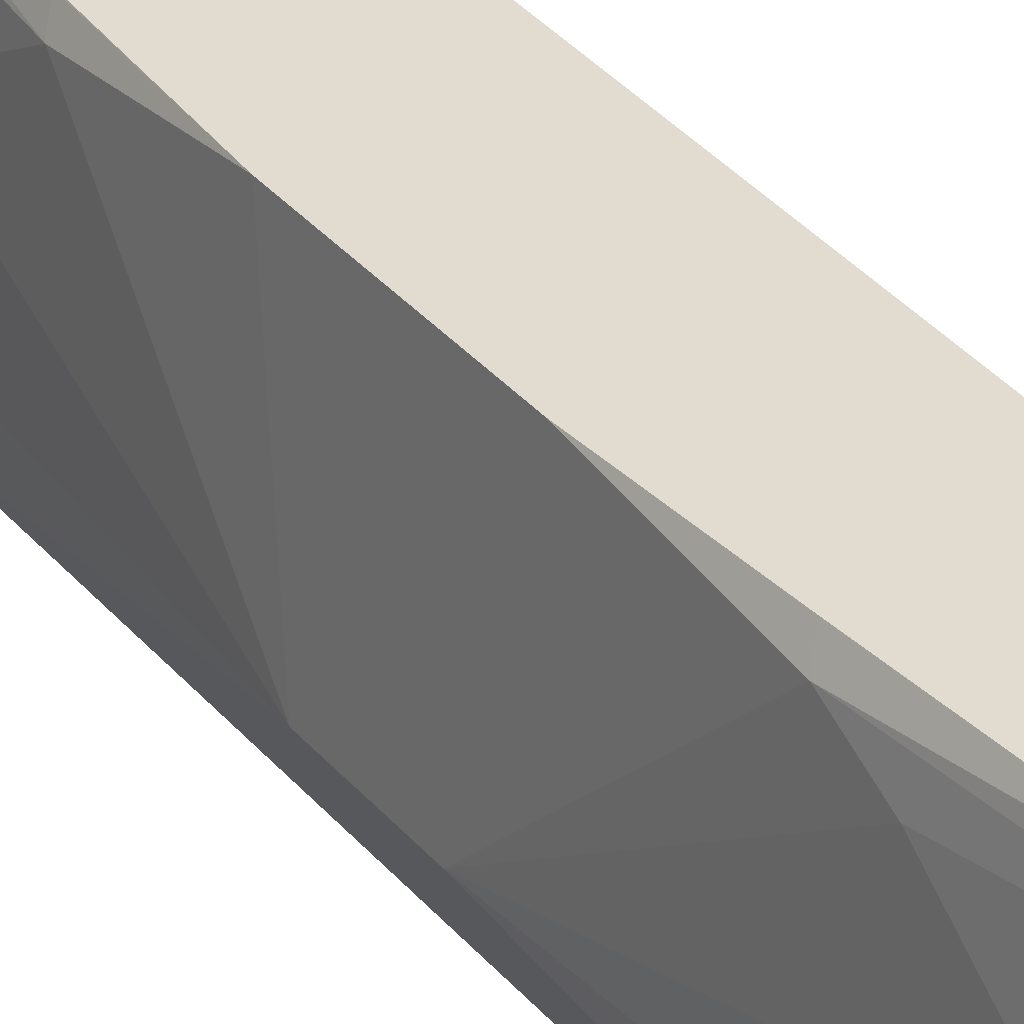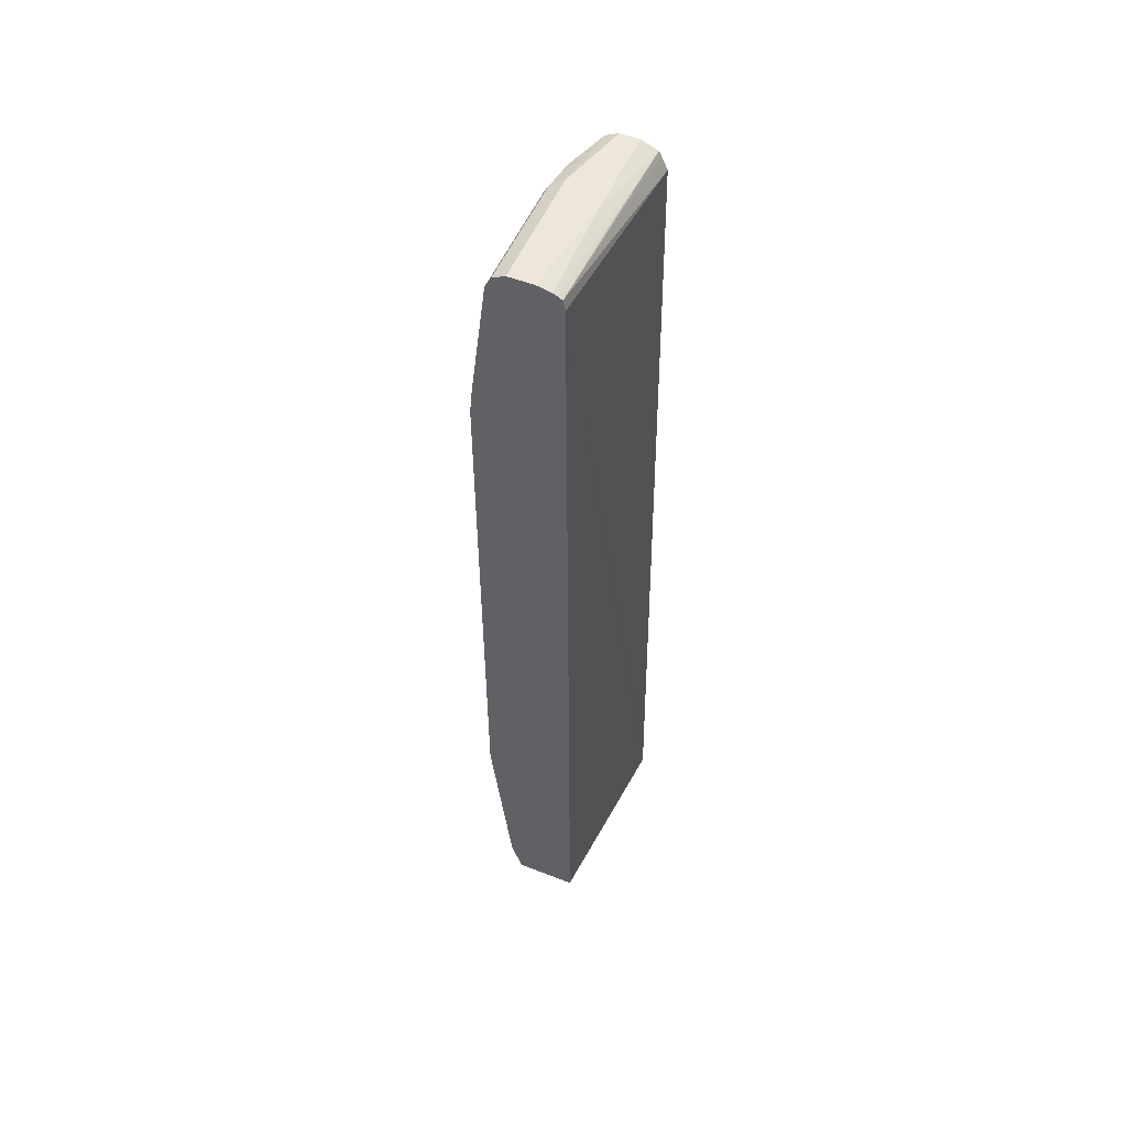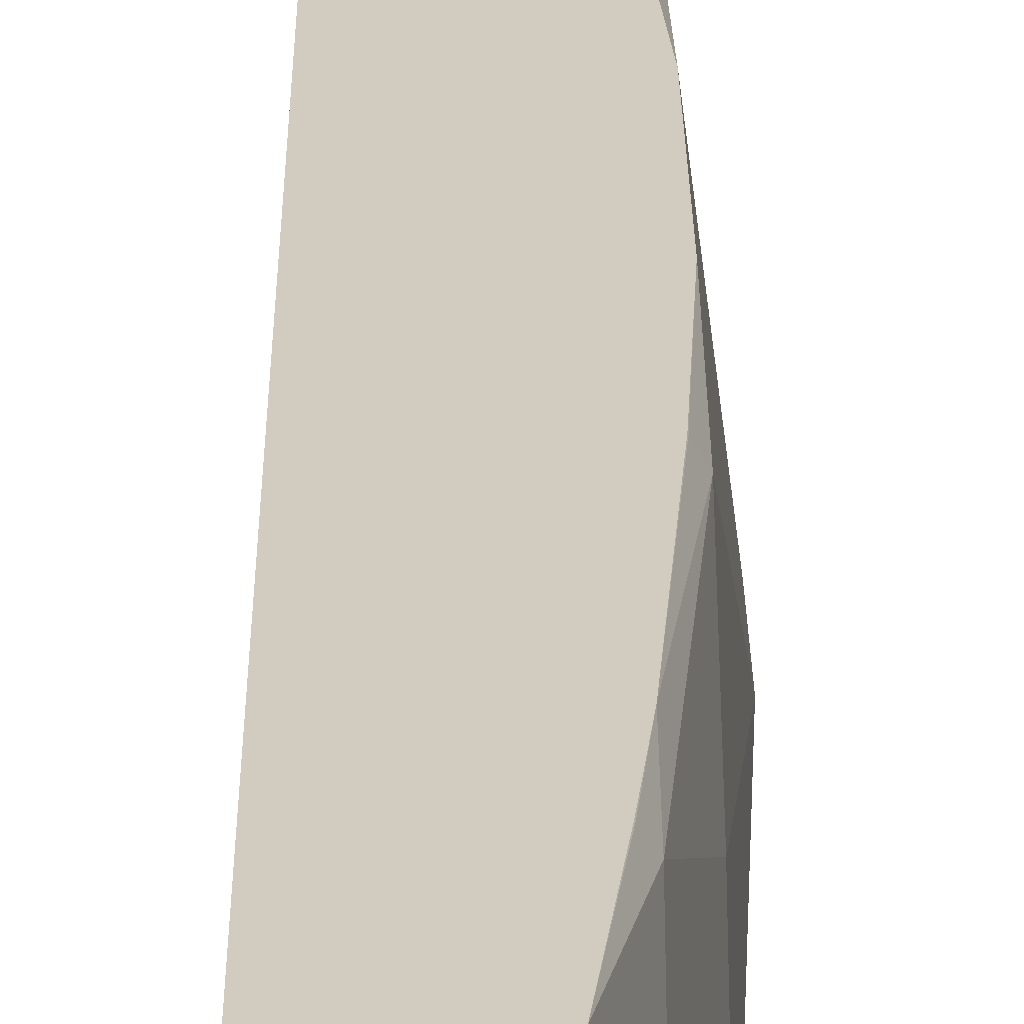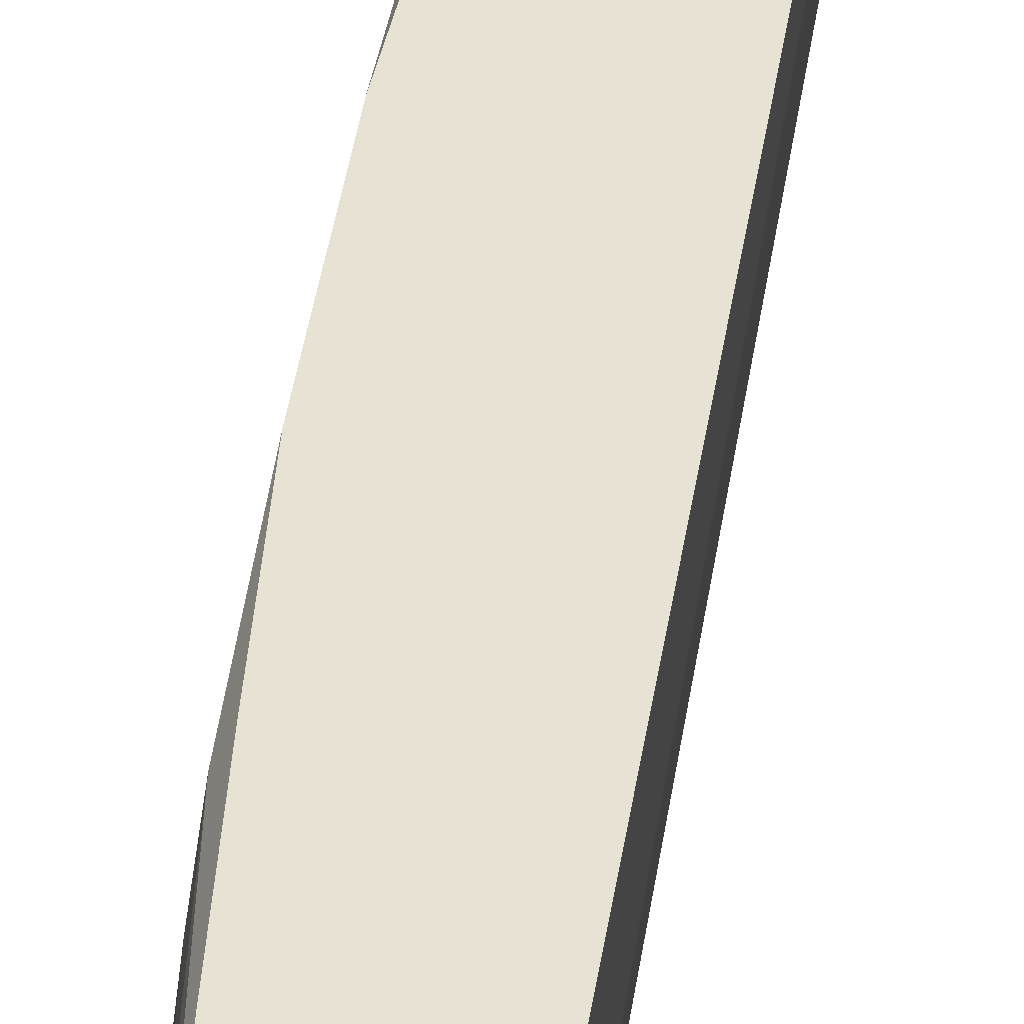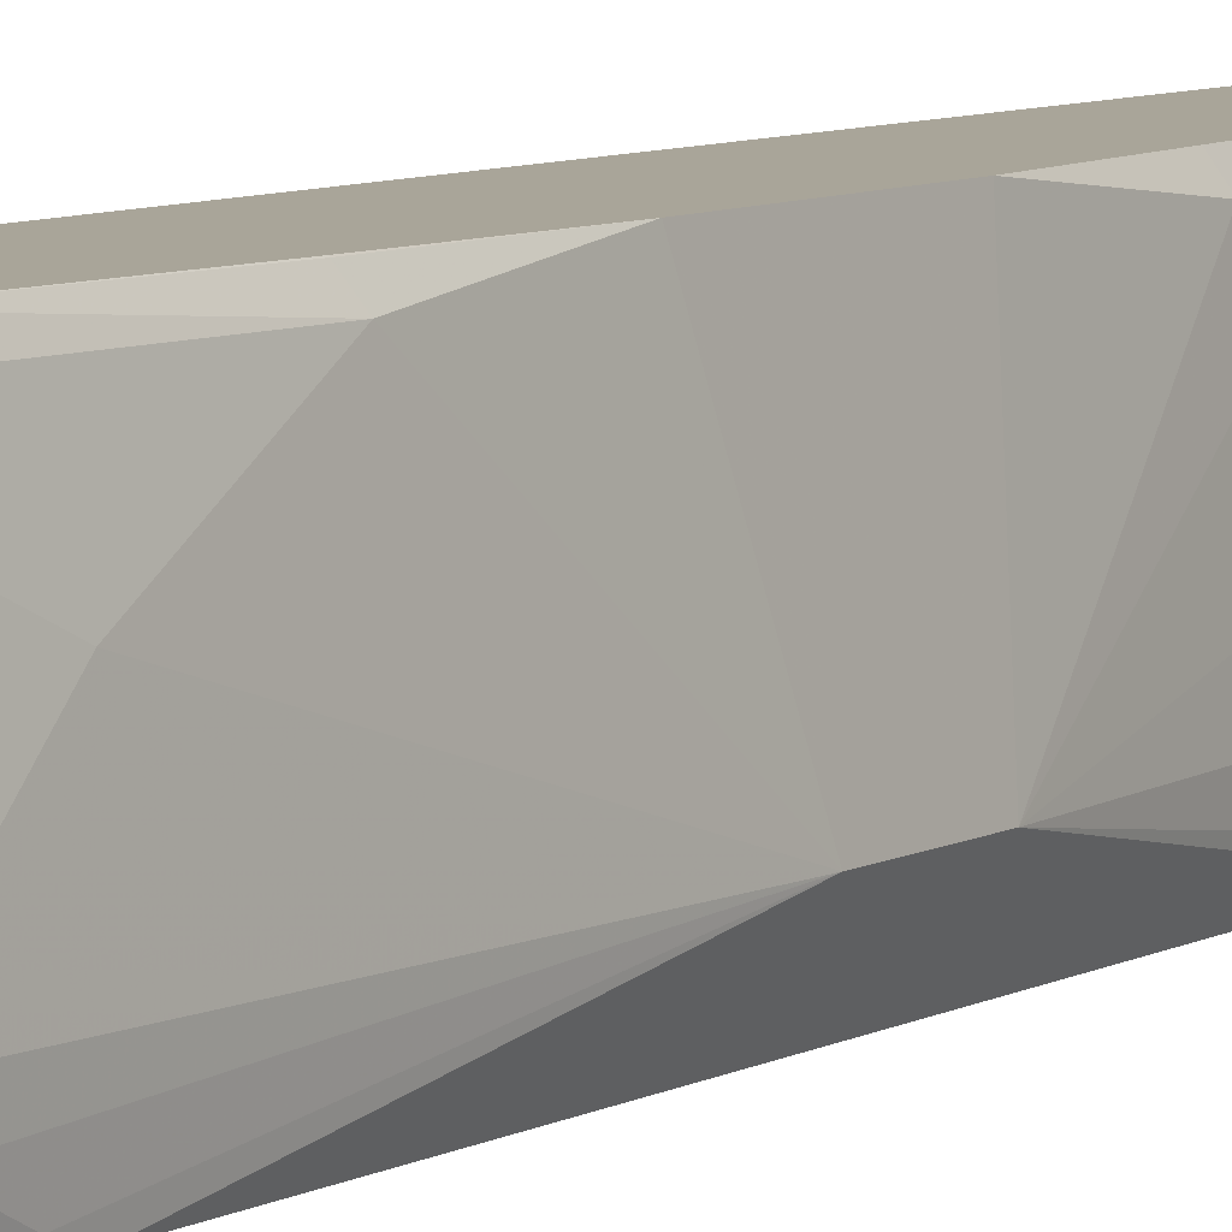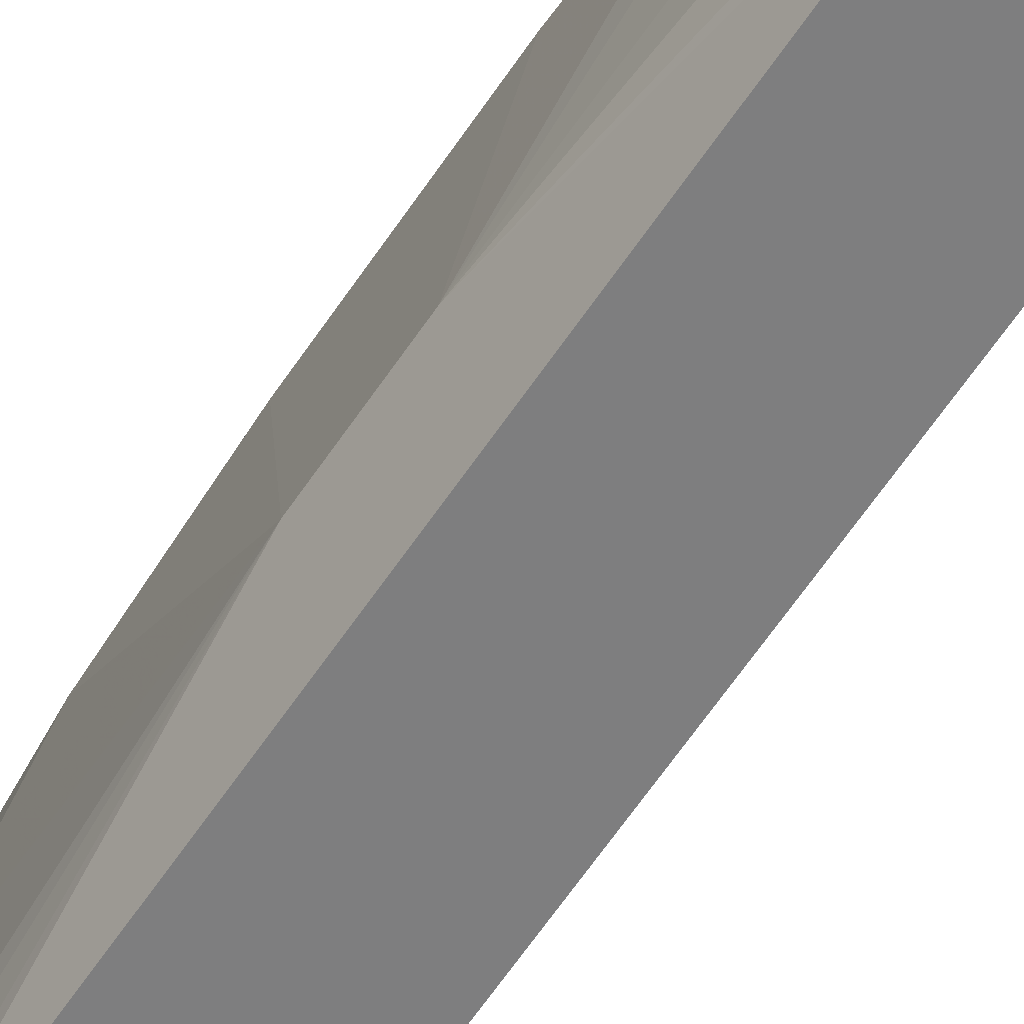
<metadata>
{"format":"obj","ext":"obj","renderer":"f3d","projection":"perspective","resolution":1024,"background":"white","views":[{"elev":34.4,"azim":146.3,"up":"+Z"},{"elev":53.0,"azim":-157.2,"up":"+Y"},{"elev":24.0,"azim":-0.8,"up":"+Z"},{"elev":40.8,"azim":-172.2,"up":"+Z"},{"elev":7.4,"azim":33.3,"up":"+Z"},{"elev":-59.5,"azim":146.9,"up":"+Z"}]}
</metadata>
<code>
v 0.4379 0.746 0.2869
v 0.4216 0.746 0.2869
v 0.4478 0.741 0.2869
v 0.4541 0.746 0.227
v 0.4216 0.746 0.2108
v 0.4071 0.7401 0.2869
v 0.4487 0.7405 0.2865
v 0.4486 0.7405 0.2869
v 0.4649 0.7405 0.2216
v 0.4541 0.746 0.1243
v 0.4324 0.746 0.1243
v 0.4203 0.7432 0.1243
v 0.4135 0.7418 0.2027
v 0.4128 0.7392 0.1243
v 0.4054 0.7367 0.2869
v 0.4108 0.7405 0.2108
v 0.4622 0.7378 0.2514
v 0.4491 0.7397 0.2869
v 0.4703 0.7297 0.227
v 0.4649 0.7405 0.1243
v 0.4648 0.7405 0.1243
v 0.4166 0.7414 0.1243
v 0.4108 0.7299 0.1243
v 0.3998 0.7248 0.2869
v 0.4541 0.7297 0.2869
v 0.4622 0.7216 0.2676
v 0.4676 0.727 0.2405
v 0.4703 0.7297 0.1243
v 0.4703 0.7135 0.2432
v 0.4865 0.6486 0.1622
v 0.4649 0.7405 0.1243
v 0.4054 -0.04864 0.1243
v 0.3904 -0.08085 0.2869
v 0.3904 -0.06919 0.2869
v 0.4606 0.7038 0.2869
v 0.4622 0.7054 0.2838
v 0.4865 0.6162 0.1297
v 0.4853 0.6113 0.1243
v 0.4703 0.6811 0.2757
v 0.4865 0.6162 0.1946
v 0.4865 0.6324 0.1784
v 0.5027 0.3891 0.1622
v 0.4054 -0.08085 0.1243
v 0.4516 -0.08085 0.2869
v 0.468 0.6626 0.2869
v 0.4865 0.5945 0.1243
v 0.4865 0.6 0.2108
v 0.4703 0.6486 0.2869
v 0.4865 0.5027 0.2757
v 0.4865 0.5351 0.2595
v 0.4865 0.4054 0.2869
v 0.5027 0.3244 0.1622
v 0.4581 -0.08085 0.1243
v 0.4541 -0.06984 0.2869
v 0.4541 -0.08085 0.2759
v 0.4865 0.1136 0.1243
v 0.4809 0.4977 0.2869
v 0.4865 0.287 0.2869
v 0.4865 0.1947 0.2757
v 0.4865 0.1136 0.227
v 0.4865 0.0811 0.1946
v 0.4865 0.06491 0.1784
v 0.4865 0.04873 0.1622
v 0.4865 0.06491 0.146
v 0.4865 0.09737 0.1297
v 0.4603 -0.08085 0.13
v 0.4675 -0.05406 0.1243
v 0.4662 -0.07292 0.1379
v 0.4703 5.25e-06 0.2595
v 0.4703 0.01627 0.2757
v 0.4649 0.01085 0.2865
v 0.4647 0.01125 0.2869
v 0.4623 -0.08085 0.1784
v 0.4649 -0.07567 0.1784
v 0.4703 -0.06482 0.1784
v 0.4703 -0.03237 0.227
v 0.4703 -0.01618 0.2432
v 0.4703 -0.04864 0.1297
v 0.4703 -0.03237 0.1243
v 0.4809 0.1896 0.2869
v 0.4811 0.1892 0.2865
v 0.4703 0.0599 0.2869
v 0.4703 -0.06482 0.146
v 0.4623 -0.08085 0.146
v 0.4649 -0.07567 0.146
f 42 49 51
f 48 57 49
f 42 51 58
f 42 58 52
f 42 52 56
f 42 50 49
f 42 56 46
f 44 55 54
f 52 60 61
f 52 58 59
f 52 59 60
f 52 61 62
f 52 62 63
f 52 63 64
f 42 47 50
f 52 64 65
f 52 65 56
f 49 57 51
f 40 42 41
f 33 55 44
f 39 50 47
f 30 41 42
f 53 67 68
f 30 42 37
f 32 43 33
f 33 43 53
f 33 53 66
f 33 66 84
f 33 84 73
f 33 73 55
f 35 45 36
f 36 45 39
f 37 42 46
f 37 46 38
f 39 47 40
f 39 45 48
f 39 48 49
f 39 49 50
f 40 47 42
f 53 68 66
f 63 83 78
f 54 69 70
f 63 75 83
f 63 78 64
f 64 78 65
f 66 68 84
f 67 79 78
f 67 78 68
f 68 78 83
f 68 83 85
f 68 85 84
f 70 82 71
f 71 82 72
f 73 84 85
f 73 85 74
f 74 85 83
f 74 83 75
f 80 82 81
f 29 39 40
f 63 76 75
f 54 55 69
f 62 76 63
f 61 77 62
f 54 70 71
f 54 71 72
f 55 73 74
f 55 74 75
f 55 75 76
f 55 76 77
f 55 77 69
f 56 65 78
f 56 78 79
f 58 80 81
f 58 81 59
f 59 81 82
f 59 82 70
f 59 70 60
f 60 70 69
f 60 69 61
f 61 69 77
f 62 77 76
f 29 36 39
f 29 40 41
f 28 30 37
f 1 10 11
f 1 11 5
f 1 5 2
f 2 5 6
f 3 7 4
f 3 8 7
f 4 7 9
f 4 9 20
f 4 20 10
f 5 11 12
f 5 12 13
f 5 13 6
f 6 14 15
f 6 13 16
f 6 16 14
f 7 8 17
f 7 17 9
f 1 4 10
f 1 3 4
f 1 8 3
f 1 18 8
f 28 37 38
f 1 2 6
f 1 6 15
f 1 15 24
f 1 24 34
f 1 34 33
f 1 33 44
f 1 44 54
f 8 18 17
f 1 54 72
f 1 82 80
f 1 80 58
f 1 58 51
f 1 51 57
f 1 57 48
f 1 48 45
f 1 35 25
f 1 25 18
f 1 72 82
f 9 17 19
f 1 45 35
f 9 28 20
f 17 18 25
f 17 25 26
f 17 26 27
f 17 27 19
f 19 27 29
f 19 29 41
f 19 41 30
f 19 30 28
f 20 28 31
f 23 32 33
f 23 33 34
f 23 34 24
f 25 35 36
f 25 36 26
f 26 36 27
f 9 19 28
f 27 36 29
f 14 16 22
f 14 24 15
f 20 31 21
f 13 22 16
f 10 21 31
f 14 23 24
f 10 31 28
f 10 28 38
f 10 38 46
f 10 56 79
f 10 79 67
f 10 67 53
f 10 46 56
f 10 43 32
f 12 22 13
f 10 12 11
f 10 53 43
f 10 22 12
f 10 20 21
f 10 23 14
f 10 32 23
f 10 14 22

</code>
